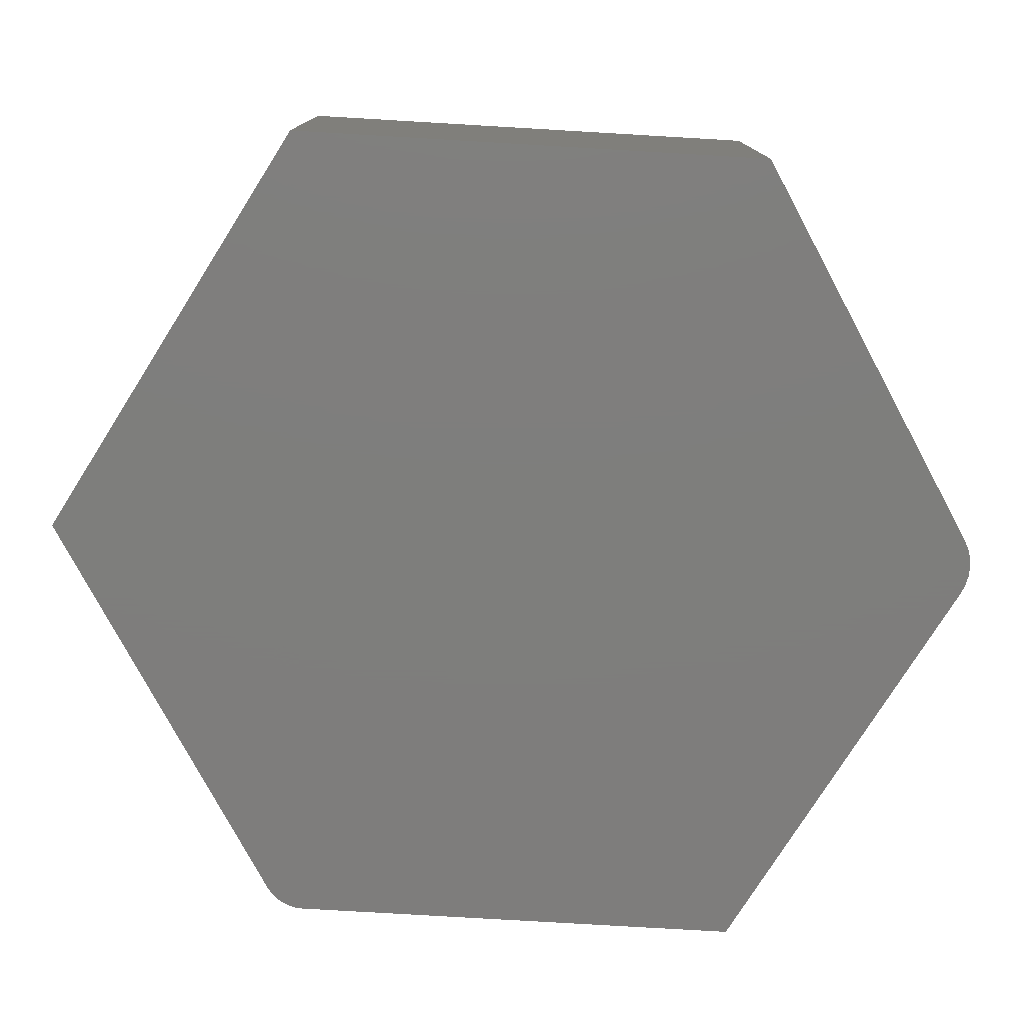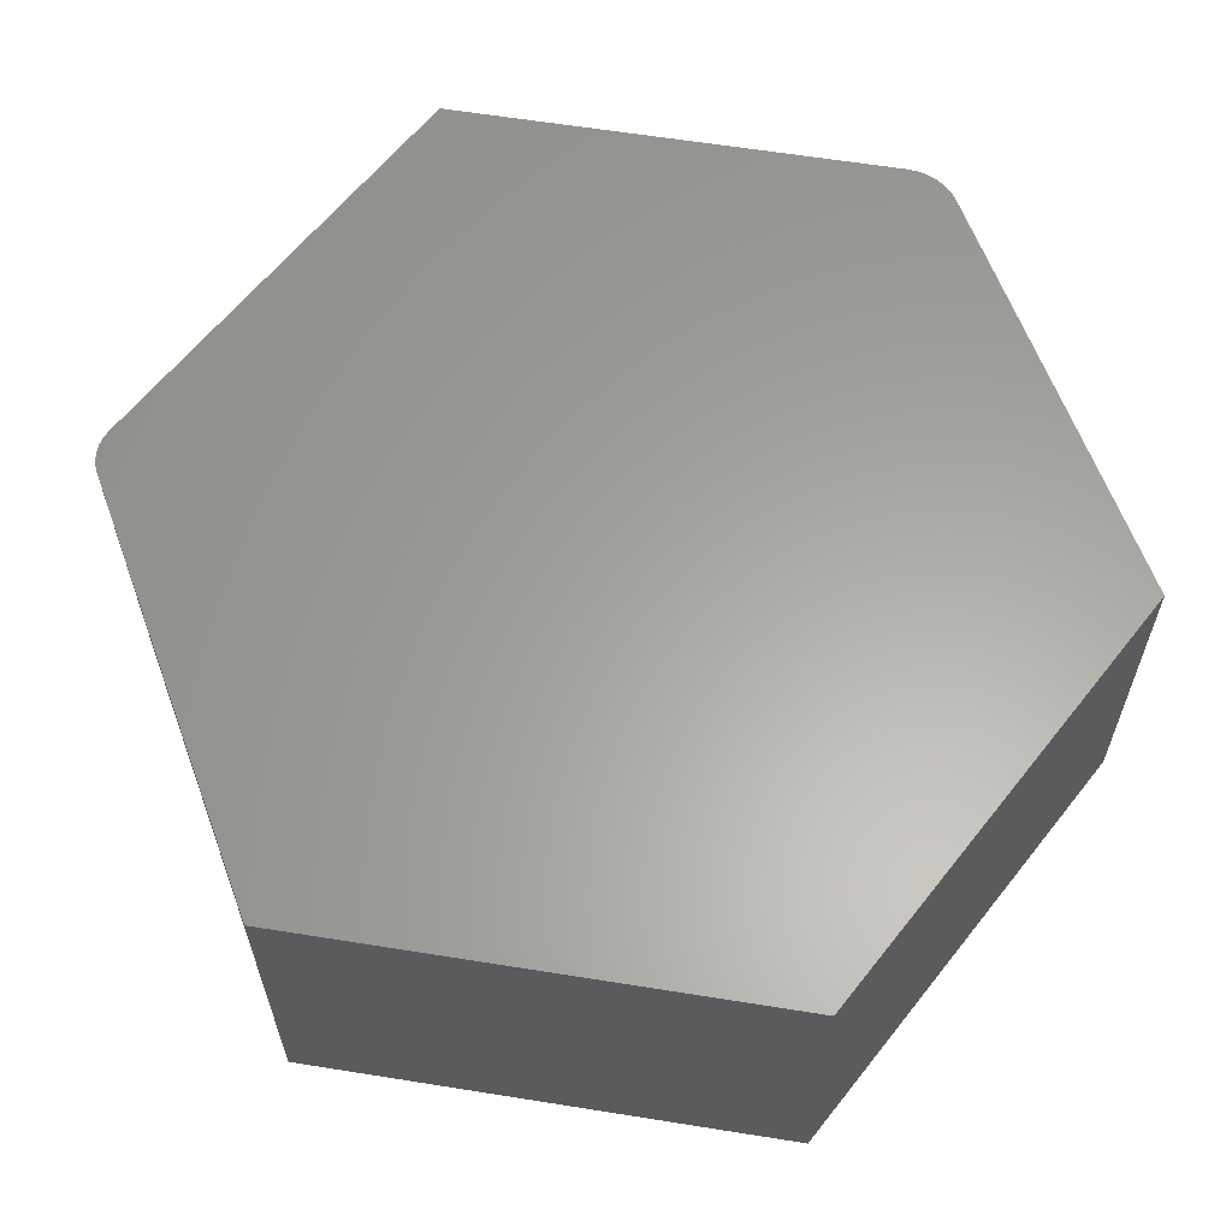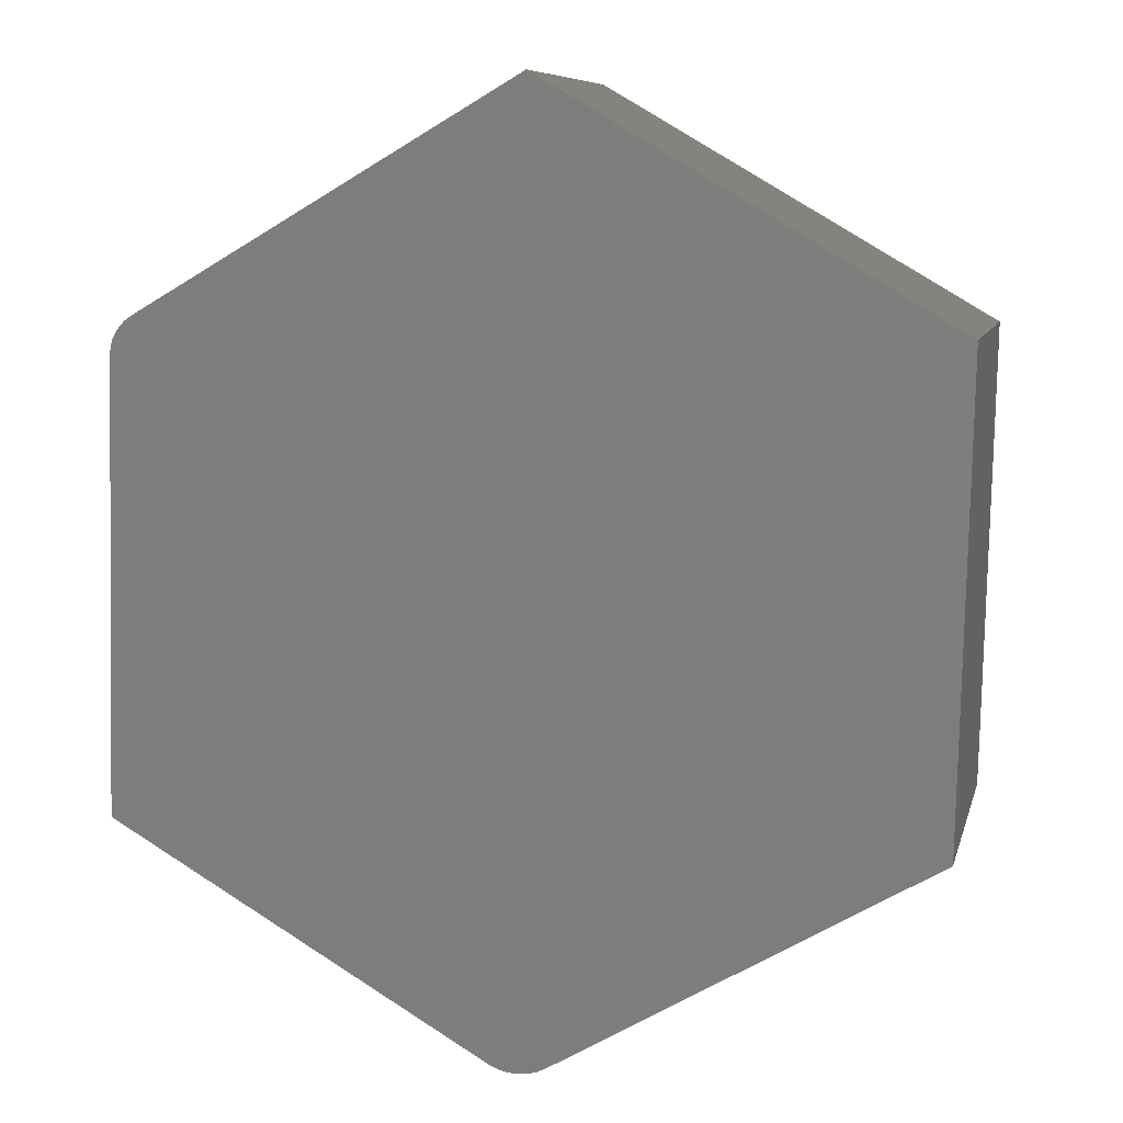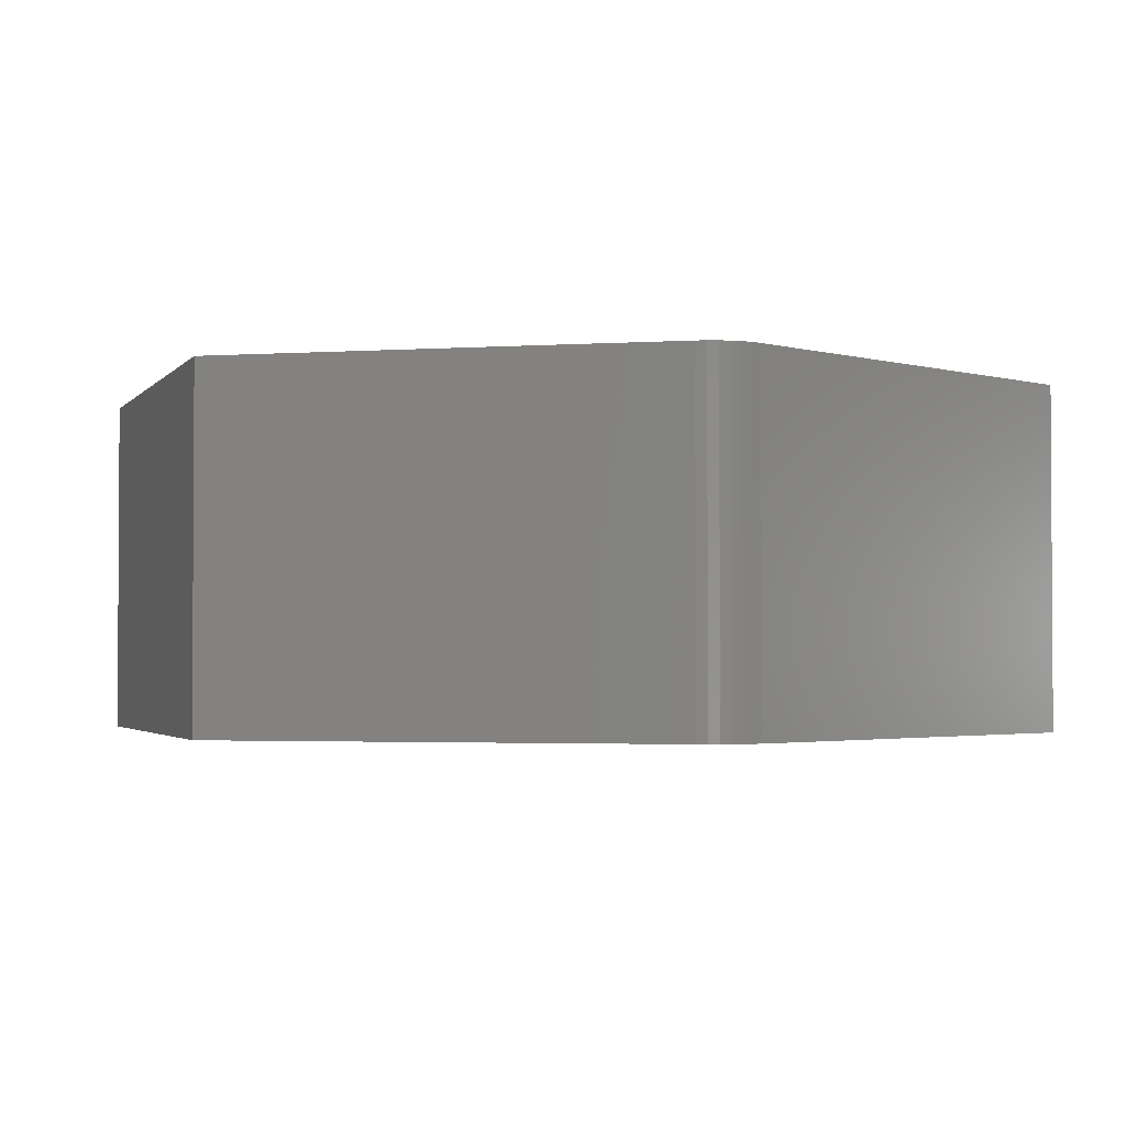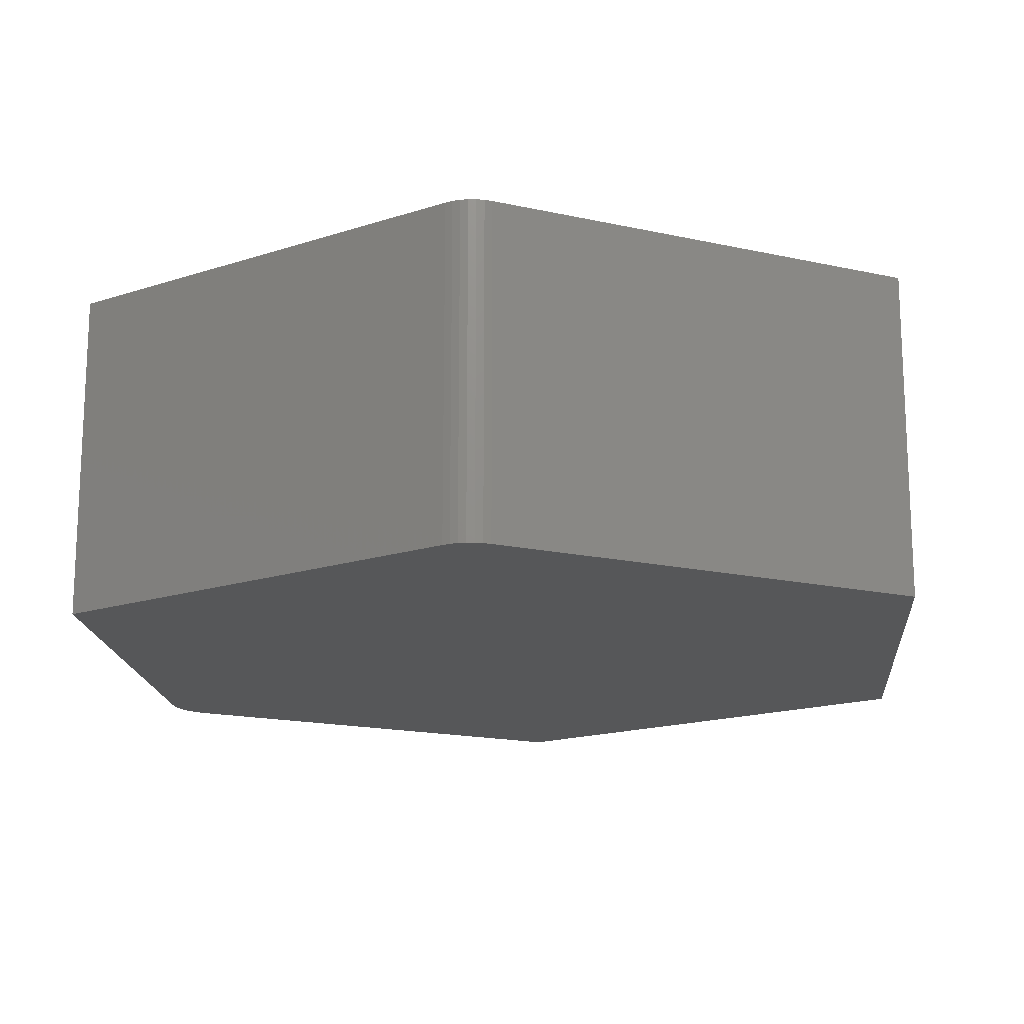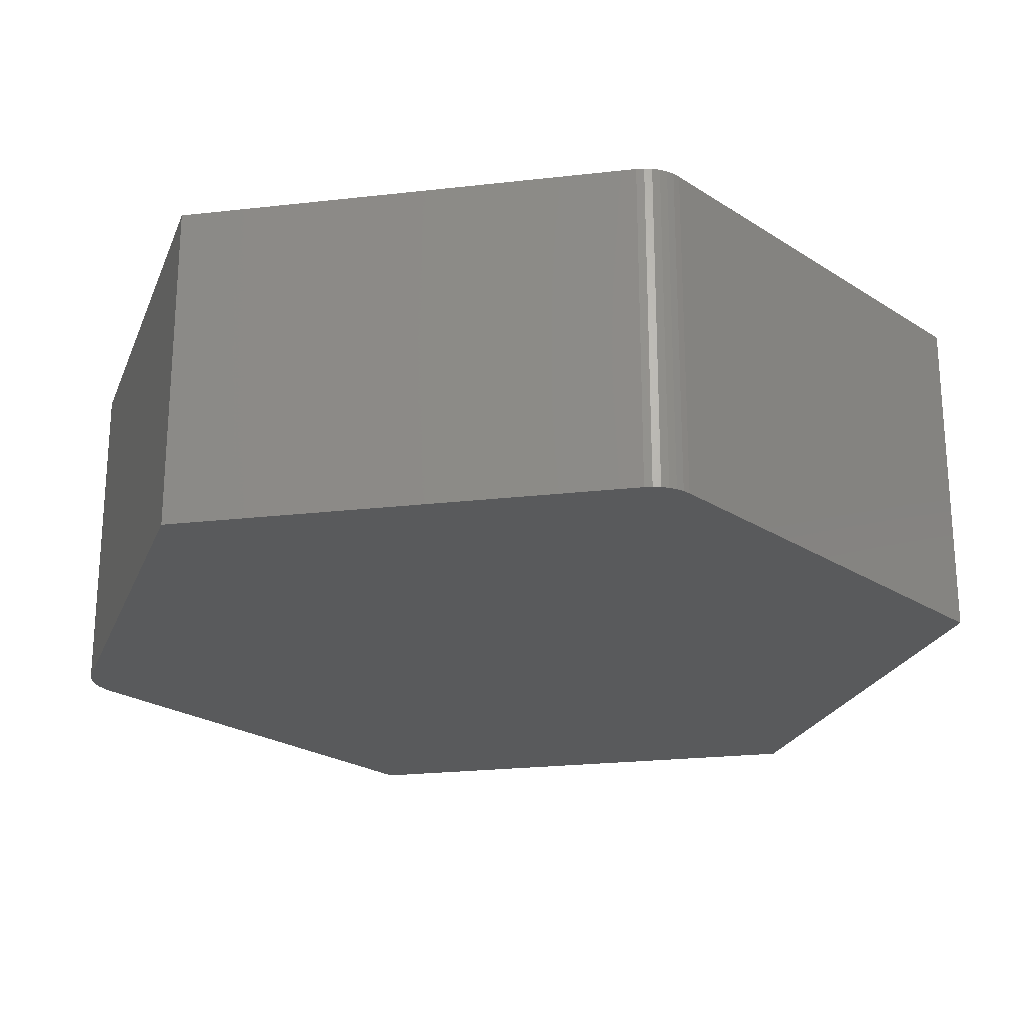
<metadata>
{"format":"stl","ext":"stl","renderer":"f3d","projection":"perspective","resolution":1024,"background":"white","views":[{"elev":-77.7,"azim":-92.0,"up":"+Z"},{"elev":61.9,"azim":-140.5,"up":"+Z"},{"elev":8.3,"azim":-167.0,"up":"+Y"},{"elev":-2.2,"azim":-16.3,"up":"+Z"},{"elev":-16.7,"azim":125.2,"up":"+Z"},{"elev":-23.4,"azim":102.3,"up":"+Z"}]}
</metadata>
<code>
# stl→obj: 36 verts, 68 faces
v 0.5614 0.2967 0.4609
v -0.5605 -0.3316 0.4609
v 0.5763 -0.3316 0.4609
v 0.03483 -0.646 0.4609
v -0.01904 -0.646 0.4609
v -0.005786 -0.6496 0.4609
v 0.02158 -0.6496 0.4609
v 0.007895 -0.6508 0.4609
v 0.04726 -0.6402 0.4609
v -0.03147 -0.6402 0.4609
v -0.5763 0.3316 0.4609
v 0.5602 0.3072 0.4609
v 0.5573 0.3174 0.4609
v 0.5527 0.327 0.4609
v 0.5466 0.3356 0.4609
v 0.539 0.3431 0.4609
v 0.5304 0.3492 0.4609
v -0.007895 0.6632 0.4609
v 0.5763 -0.3316 0
v -0.5605 -0.3316 0
v 0.5614 0.2967 0
v -0.005786 -0.6496 0
v -0.01904 -0.646 0
v 0.03483 -0.646 0
v 0.02158 -0.6496 0
v 0.007895 -0.6508 0
v 0.04726 -0.6402 0
v -0.03147 -0.6402 0
v -0.5763 0.3316 0
v -0.007895 0.6632 0
v 0.5304 0.3492 0
v 0.539 0.3431 0
v 0.5466 0.3356 0
v 0.5527 0.327 0
v 0.5573 0.3174 0
v 0.5602 0.3072 0
f 1 2 3
f 4 5 6
f 4 6 7
f 7 6 8
f 9 3 2
f 9 2 10
f 9 10 5
f 9 5 4
f 11 2 1
f 11 1 12
f 11 12 13
f 11 13 14
f 11 14 15
f 11 15 16
f 11 16 17
f 11 17 18
f 19 20 21
f 22 23 24
f 25 22 24
f 26 22 25
f 27 24 23
f 27 23 28
f 27 28 20
f 27 20 19
f 29 30 31
f 29 31 32
f 29 32 33
f 29 33 34
f 29 34 35
f 29 35 36
f 29 36 21
f 29 21 20
f 17 31 18
f 18 31 30
f 3 19 1
f 1 19 21
f 31 17 32
f 32 17 16
f 32 16 33
f 33 16 15
f 33 15 34
f 34 15 14
f 34 14 35
f 35 14 13
f 35 13 36
f 36 13 12
f 36 12 21
f 21 12 1
f 9 27 3
f 3 27 19
f 2 20 10
f 10 20 28
f 27 9 24
f 24 9 4
f 24 4 25
f 25 4 7
f 25 7 26
f 26 7 8
f 26 8 22
f 22 8 6
f 22 6 23
f 23 6 5
f 23 5 28
f 28 5 10
f 18 30 11
f 11 30 29
f 11 29 2
f 2 29 20

</code>
